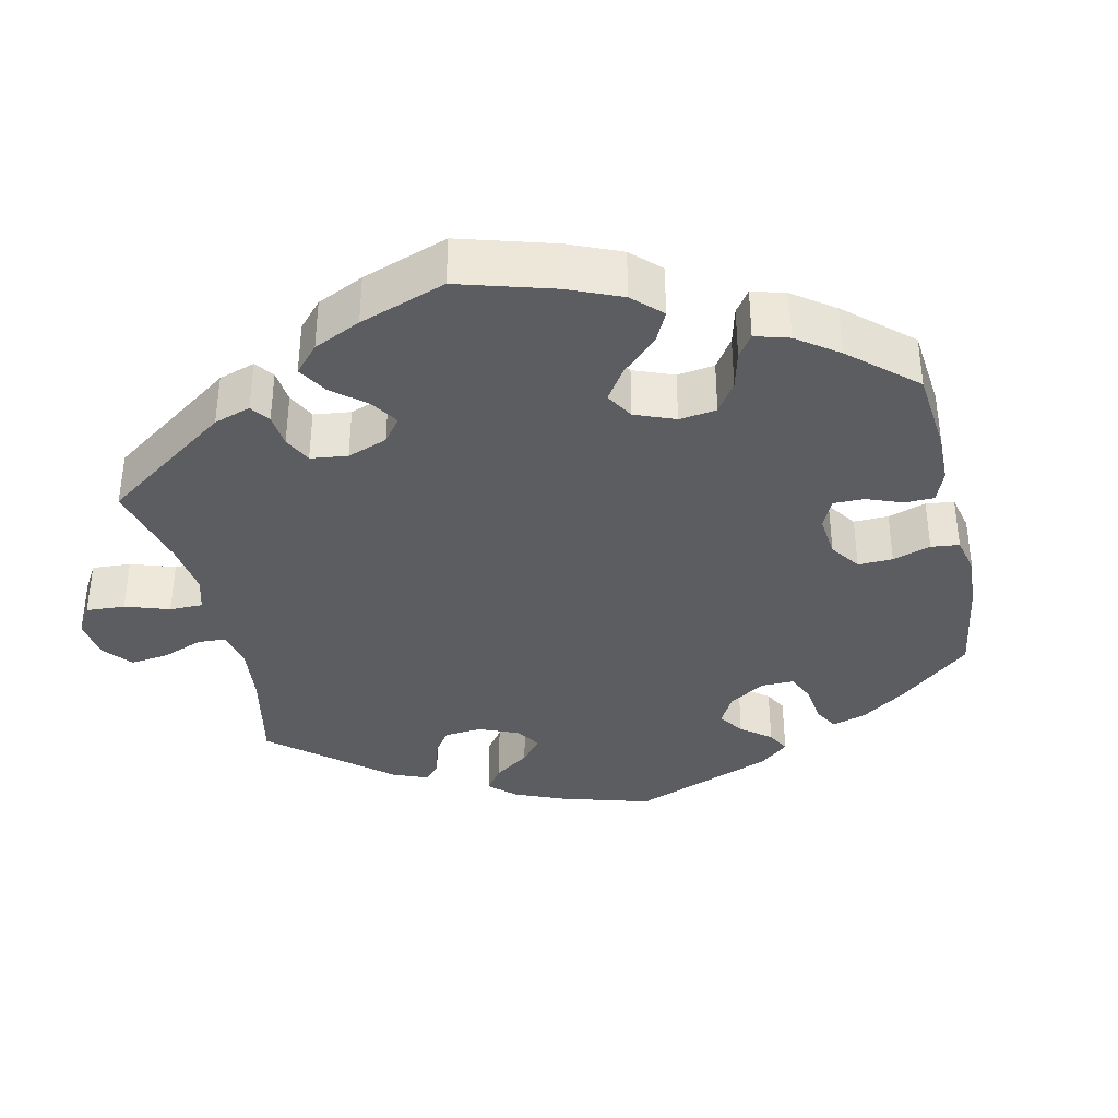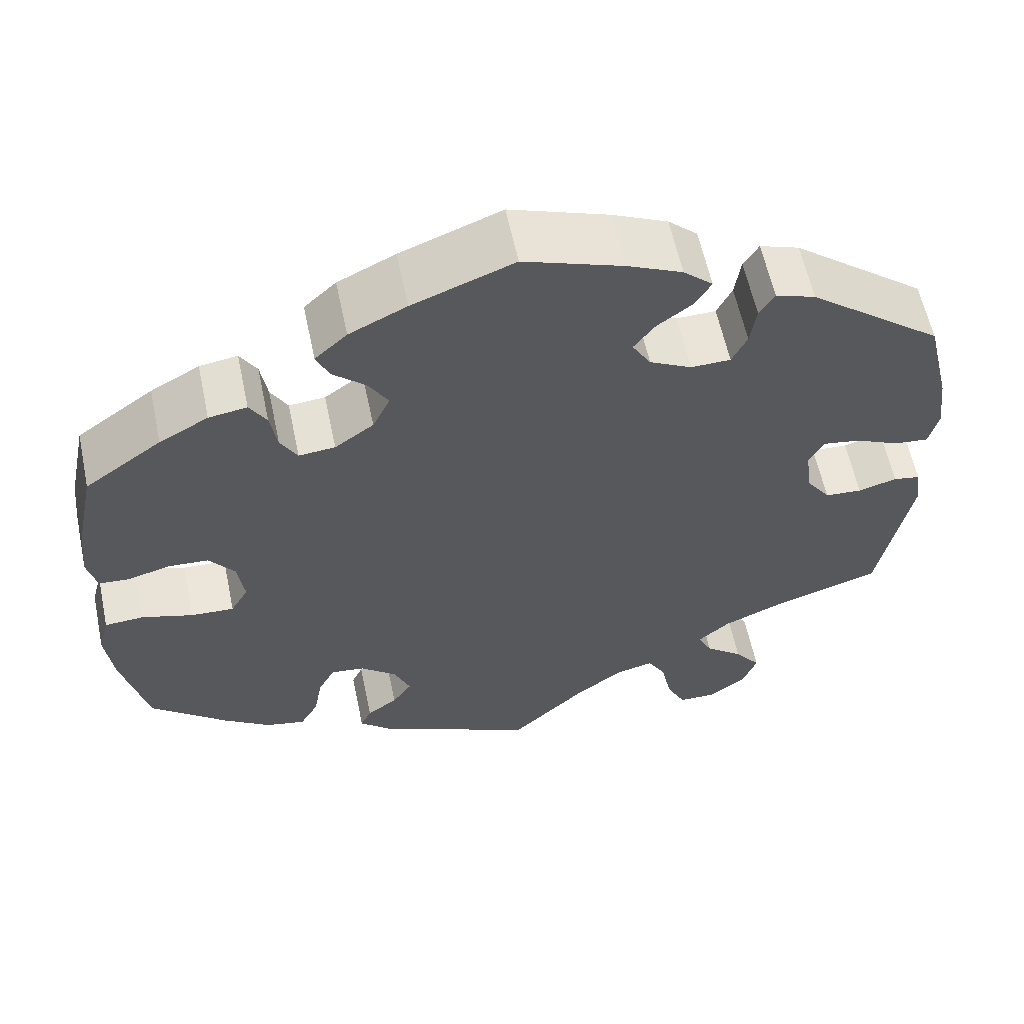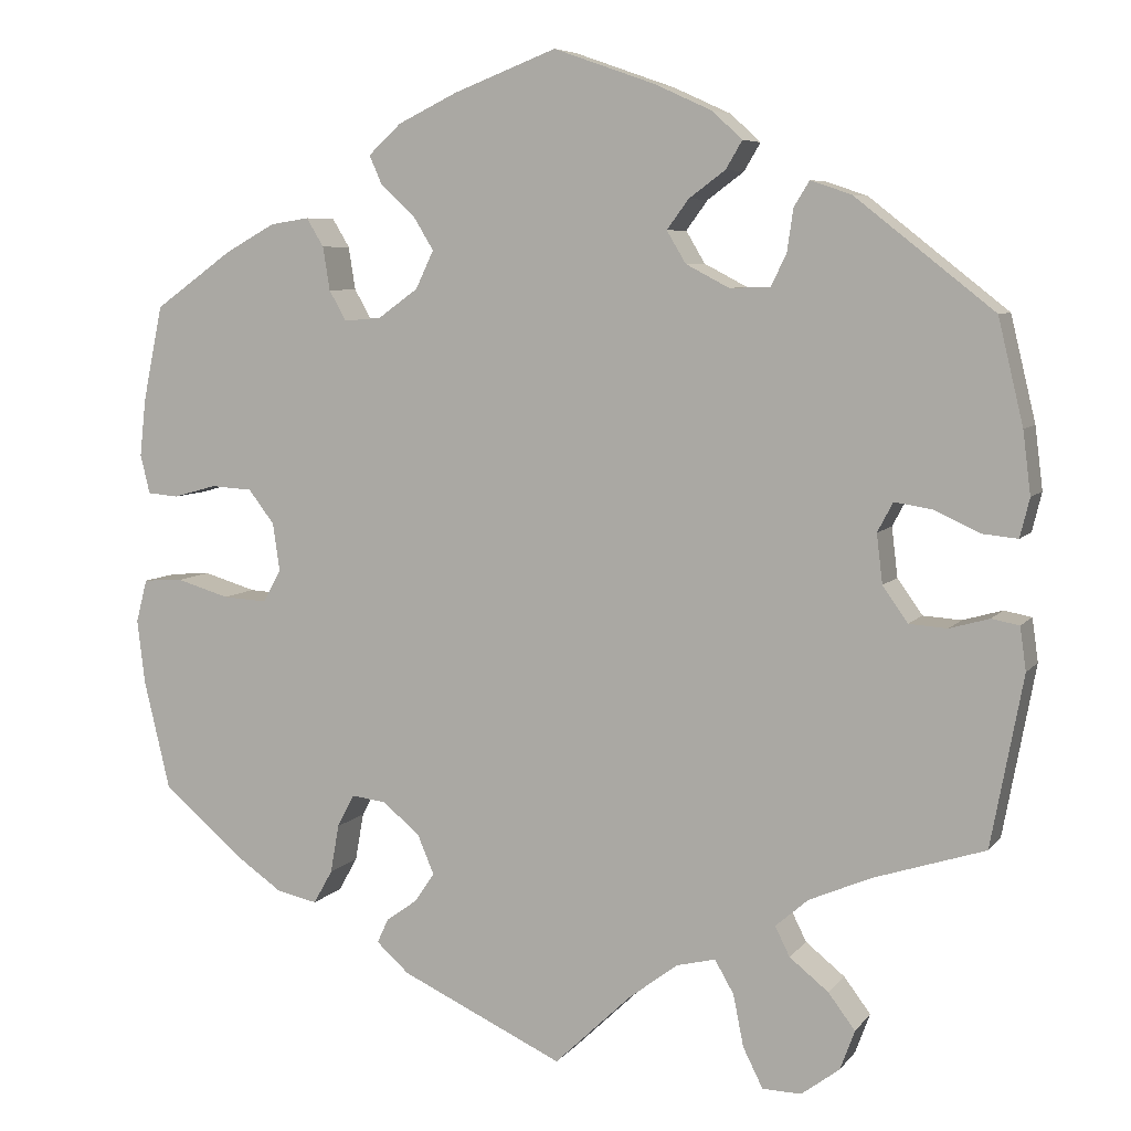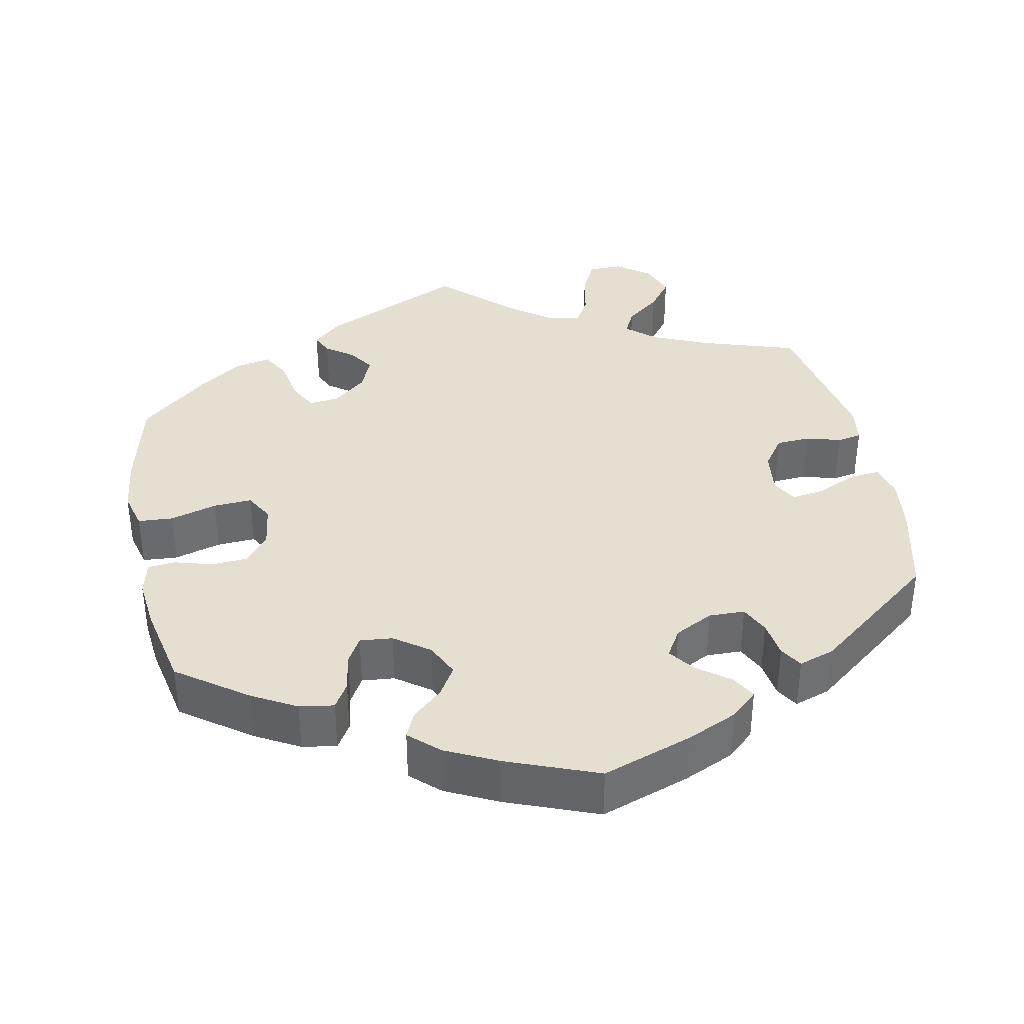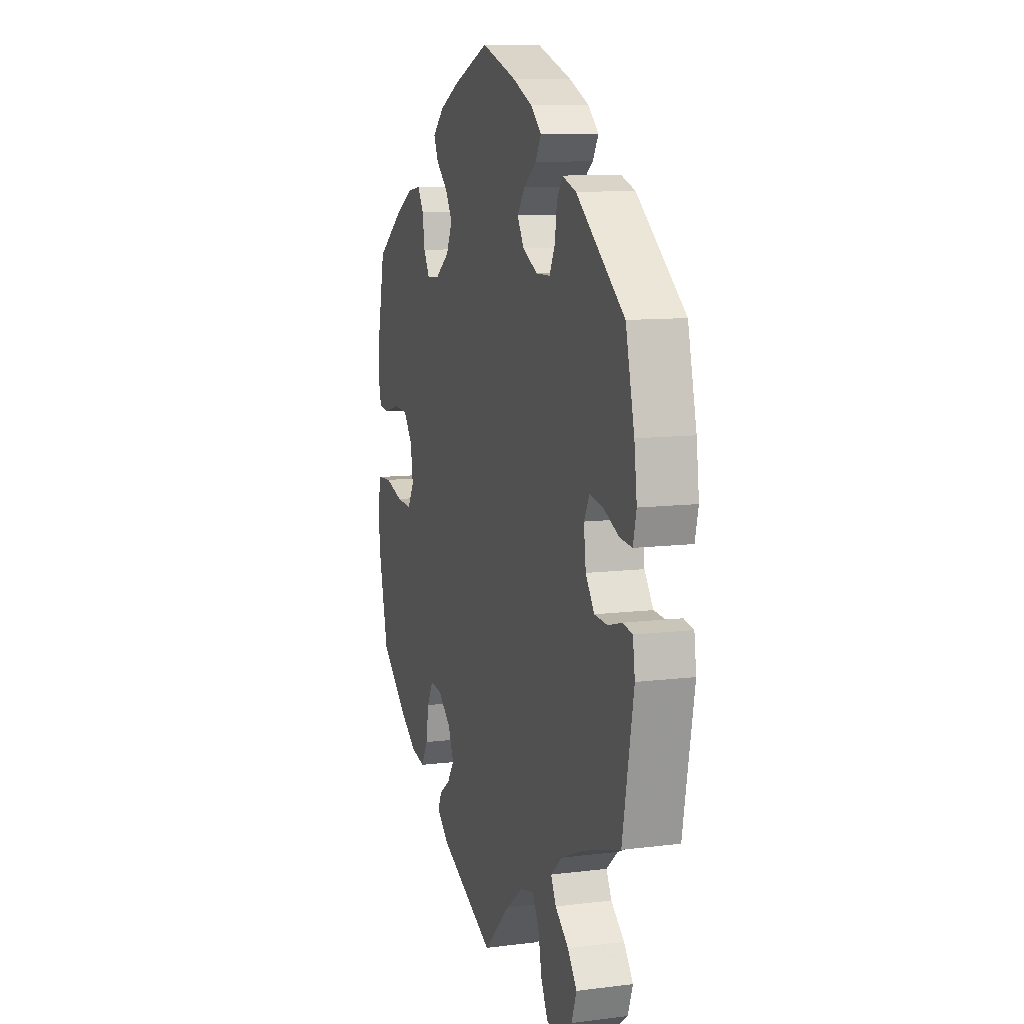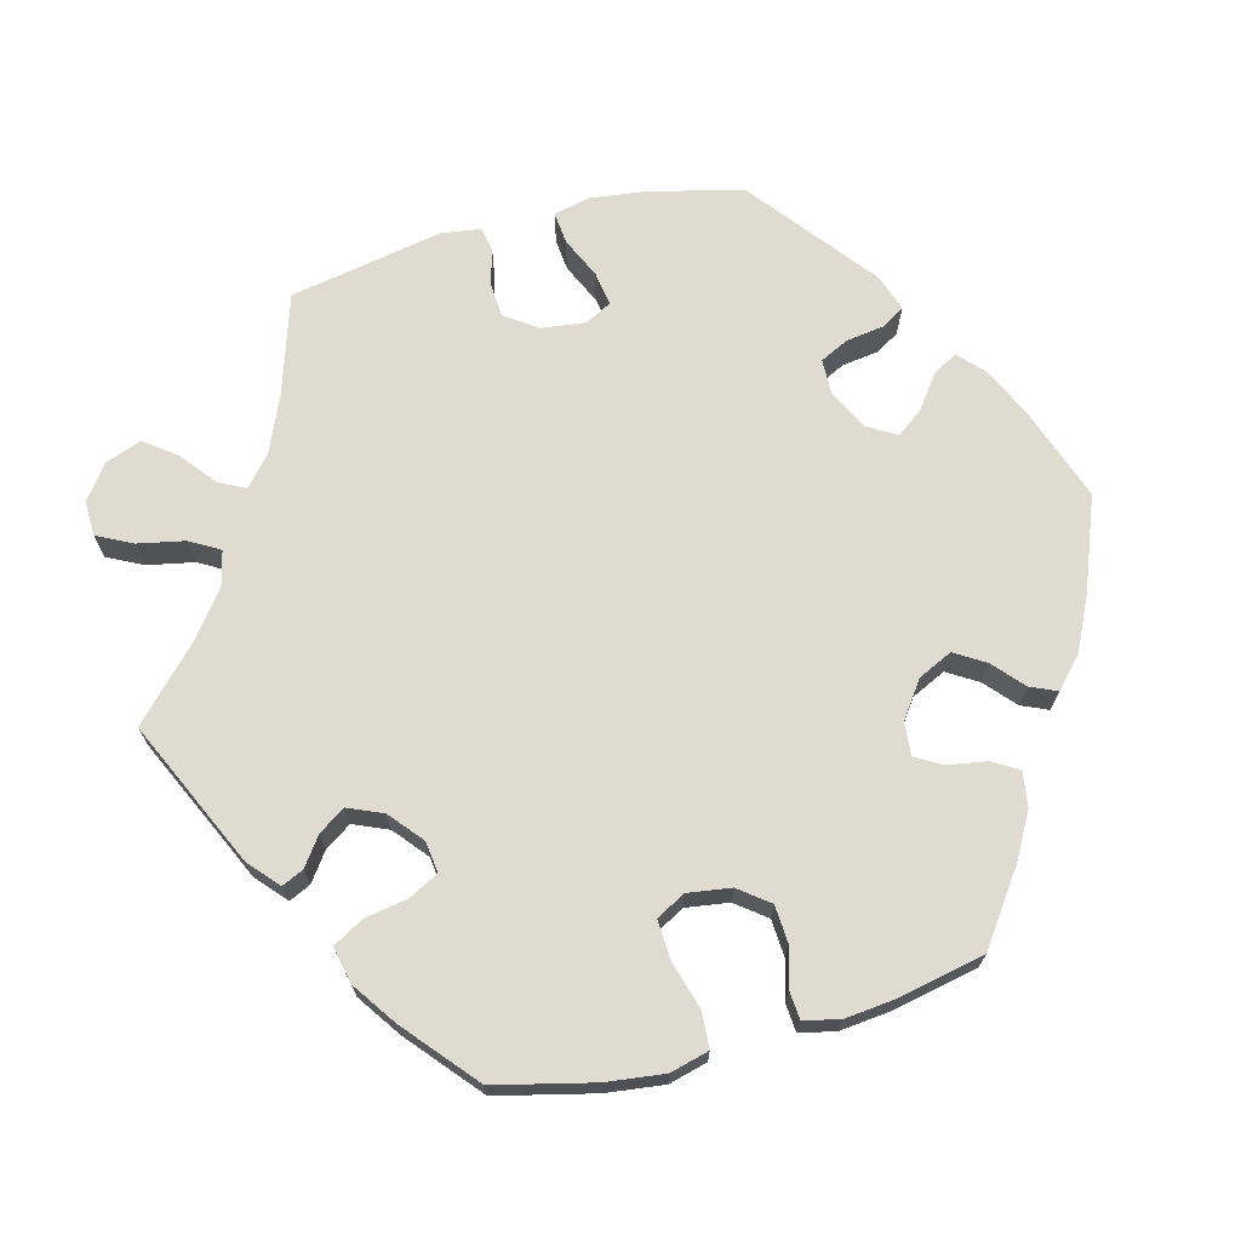
<metadata>
{"format":"obj","ext":"obj","renderer":"f3d","projection":"perspective","resolution":1024,"background":"white","views":[{"elev":-36.5,"azim":-107.2,"up":"+Y"},{"elev":59.7,"azim":-11.9,"up":"+Z"},{"elev":6.7,"azim":20.4,"up":"+Z"},{"elev":37.3,"azim":-11.2,"up":"+Y"},{"elev":10.2,"azim":72.3,"up":"+Z"},{"elev":70.0,"azim":-104.7,"up":"+Y"}]}
</metadata>
<code>
v 0.116 0.07 0.537
v 0.182 0.07 0.507
v 0.217 0.07 0.475
v 0.198 0.07 0.443
v 0.156 0.07 0.412
v 0.131 0.07 0.378
v 0.153 0.07 0.341
v 0.203 0.07 0.315
v 0.25 0.07 0.316
v 0.268 0.07 0.353
v 0.275 0.07 0.402
v 0.293 0.07 0.431
v 0.34 0.07 0.415
v 0.5 0.07 0.289
v 0.529 0.07 0.168
v 0.538 0.07 0.096
v 0.527 0.07 0.051
v 0.486 0.07 0.055
v 0.434 0.07 0.079
v 0.39 0.07 0.086
v 0.372 0.07 0.052
v 0.379 0.07 -0.005
v 0.408 0.07 -0.046
v 0.452 0.07 -0.049
v 0.498 0.07 -0.036
v 0.53 0.07 -0.042
v 0.537 0.07 -0.092
v 0.5 0.07 -0.289
v 0.372 0.07 -0.33
v 0.3 0.07 -0.361
v 0.262 0.07 -0.394
v 0.279 0.07 -0.428
v 0.324 0.07 -0.464
v 0.355 0.07 -0.505
v 0.338 0.07 -0.551
v 0.294 0.07 -0.584
v 0.249 0.07 -0.583
v 0.226 0.07 -0.537
v 0.214 0.07 -0.477
v 0.192 0.07 -0.439
v 0.147 0.07 -0.45
v 0.09 0.07 -0.493
v 0.001 0.07 -0.578
v -0.187 0.07 -0.491
v -0.225 0.07 -0.457
v -0.212 0.07 -0.429
v -0.176 0.07 -0.403
v -0.153 0.07 -0.369
v -0.172 0.07 -0.324
v -0.215 0.07 -0.288
v -0.255 0.07 -0.283
v -0.275 0.07 -0.321
v -0.285 0.07 -0.377
v -0.307 0.07 -0.416
v -0.354 0.07 -0.406
v -0.41 0.07 -0.367
v -0.501 0.07 -0.289
v -0.531 0.07 -0.163
v -0.54 0.07 -0.089
v -0.527 0.07 -0.039
v -0.481 0.07 -0.036
v -0.42 0.07 -0.054
v -0.369 0.07 -0.057
v -0.348 0.07 -0.02
v -0.356 0.07 0.036
v -0.386 0.07 0.075
v -0.434 0.07 0.078
v -0.484 0.07 0.064
v -0.52 0.07 0.067
v -0.531 0.07 0.112
v -0.524 0.07 0.178
v -0.501 0.07 0.289
v -0.41 0.07 0.354
v -0.352 0.07 0.386
v -0.307 0.07 0.393
v -0.287 0.07 0.36
v -0.279 0.07 0.31
v -0.259 0.07 0.275
v -0.216 0.07 0.279
v -0.17 0.07 0.312
v -0.149 0.07 0.356
v -0.173 0.07 0.395
v -0.212 0.07 0.43
v -0.227 0.07 0.464
v -0.189 0.07 0.499
v -0.121 0.07 0.532
v -0.001 0.07 0.578
v 0.116 0 0.537
v 0.182 0 0.507
v 0.217 0 0.475
v 0.198 0 0.443
v 0.156 0 0.412
v 0.131 0 0.378
v 0.153 0 0.341
v 0.203 0 0.315
v 0.25 0 0.316
v 0.268 0 0.353
v 0.275 0 0.402
v 0.293 0 0.431
v 0.34 0 0.415
v 0.5 0 0.289
v 0.529 0 0.168
v 0.538 0 0.096
v 0.527 0 0.051
v 0.486 0 0.055
v 0.434 0 0.079
v 0.39 0 0.086
v 0.372 0 0.052
v 0.379 0 -0.005
v 0.408 0 -0.046
v 0.452 0 -0.049
v 0.498 0 -0.036
v 0.53 0 -0.042
v 0.537 0 -0.092
v 0.5 0 -0.289
v 0.372 0 -0.33
v 0.3 0 -0.361
v 0.262 0 -0.394
v 0.279 0 -0.428
v 0.324 0 -0.464
v 0.355 0 -0.505
v 0.338 0 -0.551
v 0.294 0 -0.584
v 0.249 0 -0.583
v 0.226 0 -0.537
v 0.214 0 -0.477
v 0.192 0 -0.439
v 0.147 0 -0.45
v 0.09 0 -0.493
v 0.001 0 -0.578
v -0.187 0 -0.491
v -0.225 0 -0.457
v -0.212 0 -0.429
v -0.176 0 -0.403
v -0.153 0 -0.369
v -0.172 0 -0.324
v -0.215 0 -0.288
v -0.255 0 -0.283
v -0.275 0 -0.321
v -0.285 0 -0.377
v -0.307 0 -0.416
v -0.354 0 -0.406
v -0.41 0 -0.367
v -0.501 0 -0.289
v -0.531 0 -0.163
v -0.54 0 -0.089
v -0.527 0 -0.039
v -0.481 0 -0.036
v -0.42 0 -0.054
v -0.369 0 -0.057
v -0.348 0 -0.02
v -0.356 0 0.036
v -0.386 0 0.075
v -0.434 0 0.078
v -0.484 0 0.064
v -0.52 0 0.067
v -0.531 0 0.112
v -0.524 0 0.178
v -0.501 0 0.289
v -0.41 0 0.354
v -0.352 0 0.386
v -0.307 0 0.393
v -0.287 0 0.36
v -0.279 0 0.31
v -0.259 0 0.275
v -0.216 0 0.279
v -0.17 0 0.312
v -0.149 0 0.356
v -0.173 0 0.395
v -0.212 0 0.43
v -0.227 0 0.464
v -0.189 0 0.499
v -0.121 0 0.532
v -0.001 0 0.578
f 82 83 84 85
f 81 82 85 86
f 74 75 76 77
f 74 77 78
f 73 74 78
f 72 73 78
f 71 72 78
f 70 71 78 79
f 67 68 69 70
f 66 67 70 79
f 59 60 61 62
f 59 62 63
f 58 59 63
f 57 58 63
f 56 57 63
f 55 56 63 64
f 52 53 54 55
f 51 52 55 64
f 44 45 46 47
f 42 43 44 47
f 41 42 47 48
f 40 41 48 49
f 36 37 38 39
f 36 39 40
f 35 36 40
f 32 33 34 35
f 31 32 35 40
f 30 31 40 49
f 26 27 28 29
f 24 25 26 29
f 23 24 29 30
f 22 23 30 49
f 16 17 18 19
f 16 19 20
f 15 16 20
f 14 15 20
f 13 14 20
f 10 11 12 13
f 9 10 13 20
f 8 9 20 21
f 2 3 4 5
f 2 5 6
f 1 2 6
f 81 86 87 1
f 65 66 79 80
f 51 64 65 80
f 50 51 80 81
f 7 8 21 22
f 7 22 49 50
f 50 81 1 6
f 6 7 50
f 172 171 170 169
f 173 172 169 168
f 164 163 162 161
f 165 164 161
f 165 161 160
f 165 160 159
f 165 159 158
f 166 165 158 157
f 157 156 155 154
f 166 157 154 153
f 149 148 147 146
f 150 149 146
f 150 146 145
f 150 145 144
f 150 144 143
f 151 150 143 142
f 142 141 140 139
f 151 142 139 138
f 134 133 132 131
f 134 131 130 129
f 135 134 129 128
f 136 135 128 127
f 126 125 124 123
f 127 126 123
f 127 123 122
f 122 121 120 119
f 127 122 119 118
f 136 127 118 117
f 116 115 114 113
f 116 113 112 111
f 117 116 111 110
f 136 117 110 109
f 106 105 104 103
f 107 106 103
f 107 103 102
f 107 102 101
f 107 101 100
f 100 99 98 97
f 107 100 97 96
f 108 107 96 95
f 92 91 90 89
f 93 92 89
f 93 89 88
f 88 174 173 168
f 167 166 153 152
f 167 152 151 138
f 168 167 138 137
f 109 108 95 94
f 137 136 109 94
f 93 88 168 137
f 137 94 93
f 1 88 89 2
f 2 89 90 3
f 3 90 91 4
f 4 91 92 5
f 5 92 93 6
f 6 93 94 7
f 7 94 95 8
f 8 95 96 9
f 9 96 97 10
f 10 97 98 11
f 11 98 99 12
f 12 99 100 13
f 13 100 101 14
f 14 101 102 15
f 15 102 103 16
f 16 103 104 17
f 17 104 105 18
f 18 105 106 19
f 19 106 107 20
f 20 107 108 21
f 21 108 109 22
f 22 109 110 23
f 23 110 111 24
f 24 111 112 25
f 25 112 113 26
f 26 113 114 27
f 27 114 115 28
f 28 115 116 29
f 29 116 117 30
f 30 117 118 31
f 31 118 119 32
f 32 119 120 33
f 33 120 121 34
f 34 121 122 35
f 35 122 123 36
f 36 123 124 37
f 37 124 125 38
f 38 125 126 39
f 39 126 127 40
f 40 127 128 41
f 41 128 129 42
f 42 129 130 43
f 43 130 131 44
f 44 131 132 45
f 45 132 133 46
f 46 133 134 47
f 47 134 135 48
f 48 135 136 49
f 49 136 137 50
f 50 137 138 51
f 51 138 139 52
f 52 139 140 53
f 53 140 141 54
f 54 141 142 55
f 55 142 143 56
f 56 143 144 57
f 57 144 145 58
f 58 145 146 59
f 59 146 147 60
f 60 147 148 61
f 61 148 149 62
f 62 149 150 63
f 63 150 151 64
f 64 151 152 65
f 65 152 153 66
f 66 153 154 67
f 67 154 155 68
f 68 155 156 69
f 69 156 157 70
f 70 157 158 71
f 71 158 159 72
f 72 159 160 73
f 73 160 161 74
f 74 161 162 75
f 75 162 163 76
f 76 163 164 77
f 77 164 165 78
f 78 165 166 79
f 79 166 167 80
f 80 167 168 81
f 81 168 169 82
f 82 169 170 83
f 83 170 171 84
f 84 171 172 85
f 85 172 173 86
f 86 173 174 87
f 87 174 88 1

</code>
